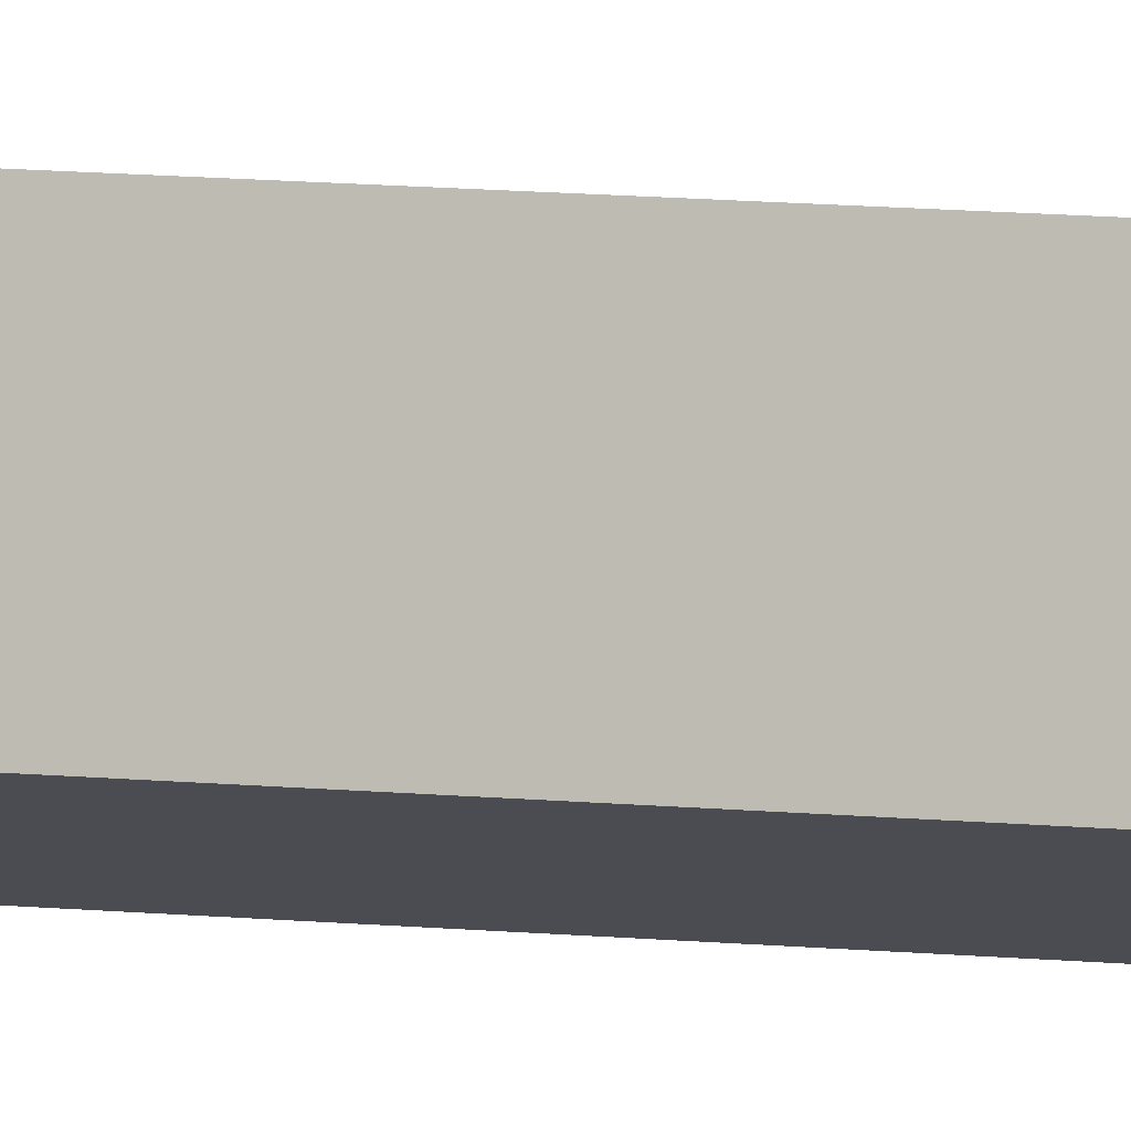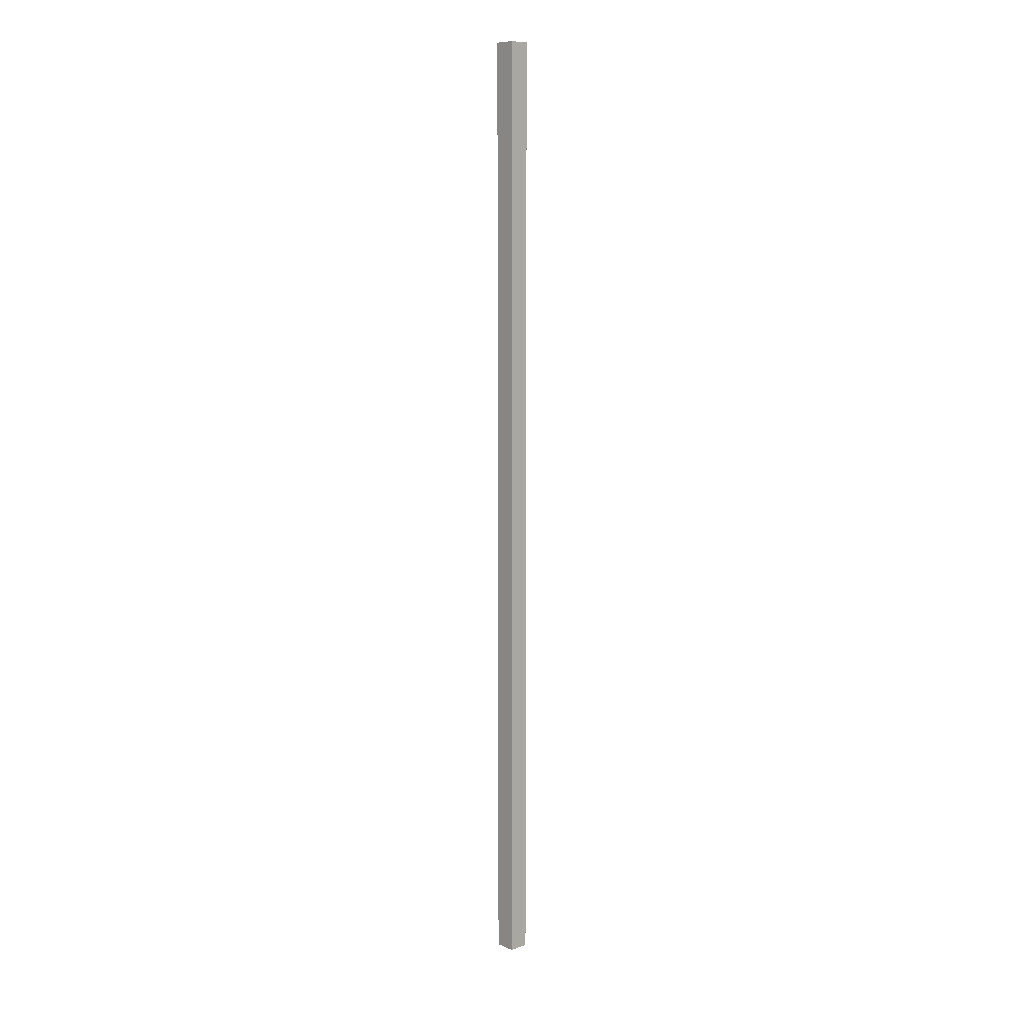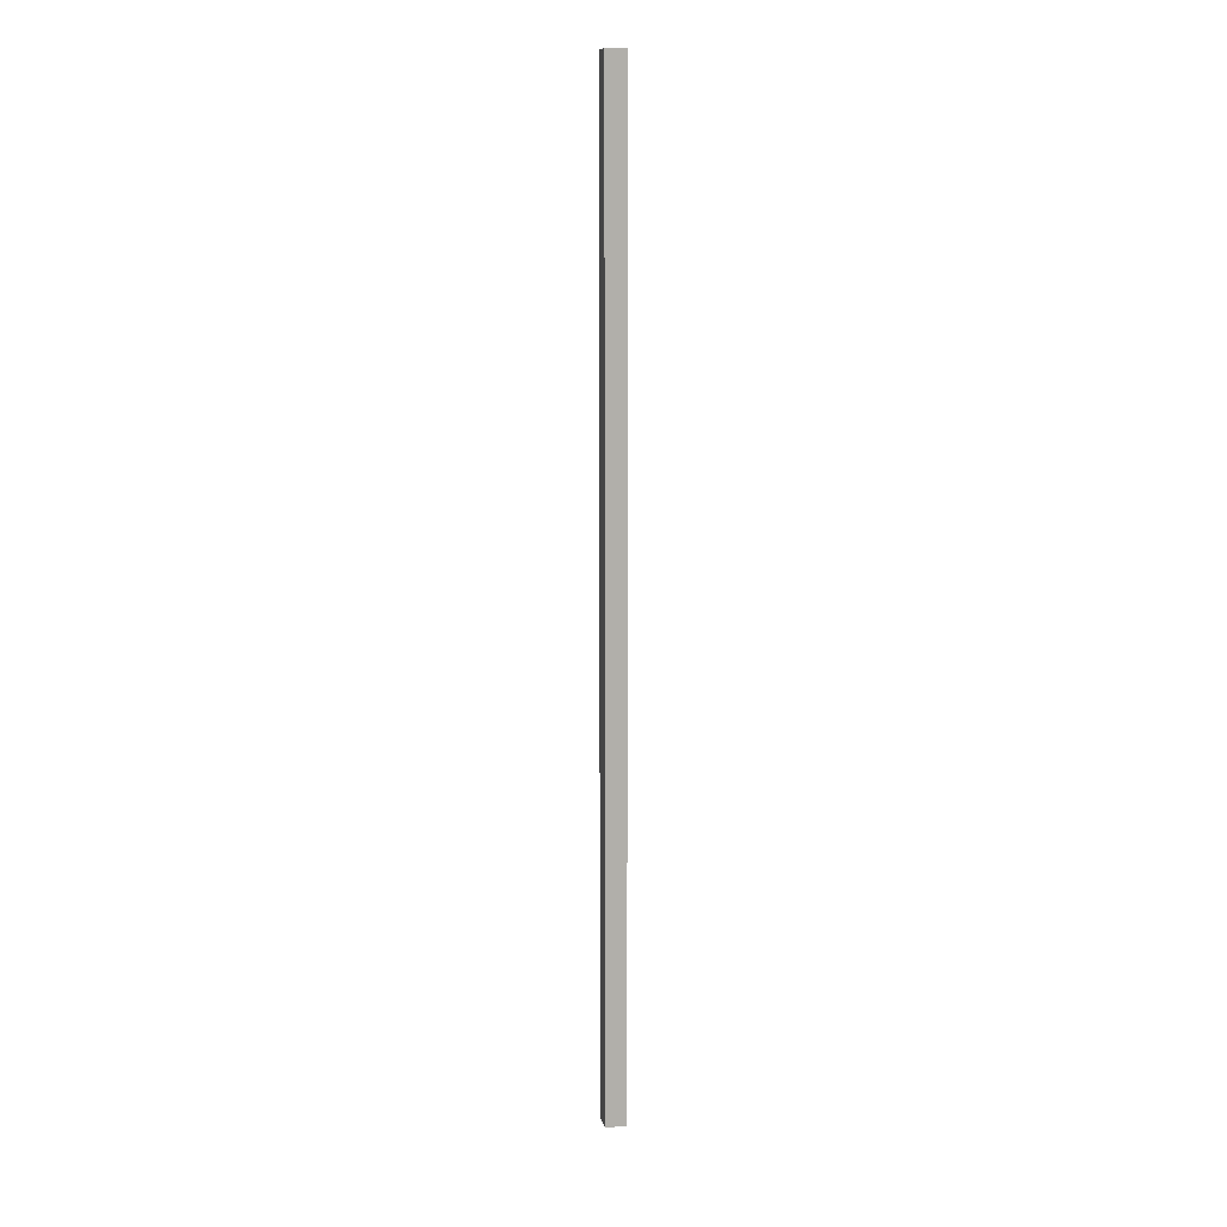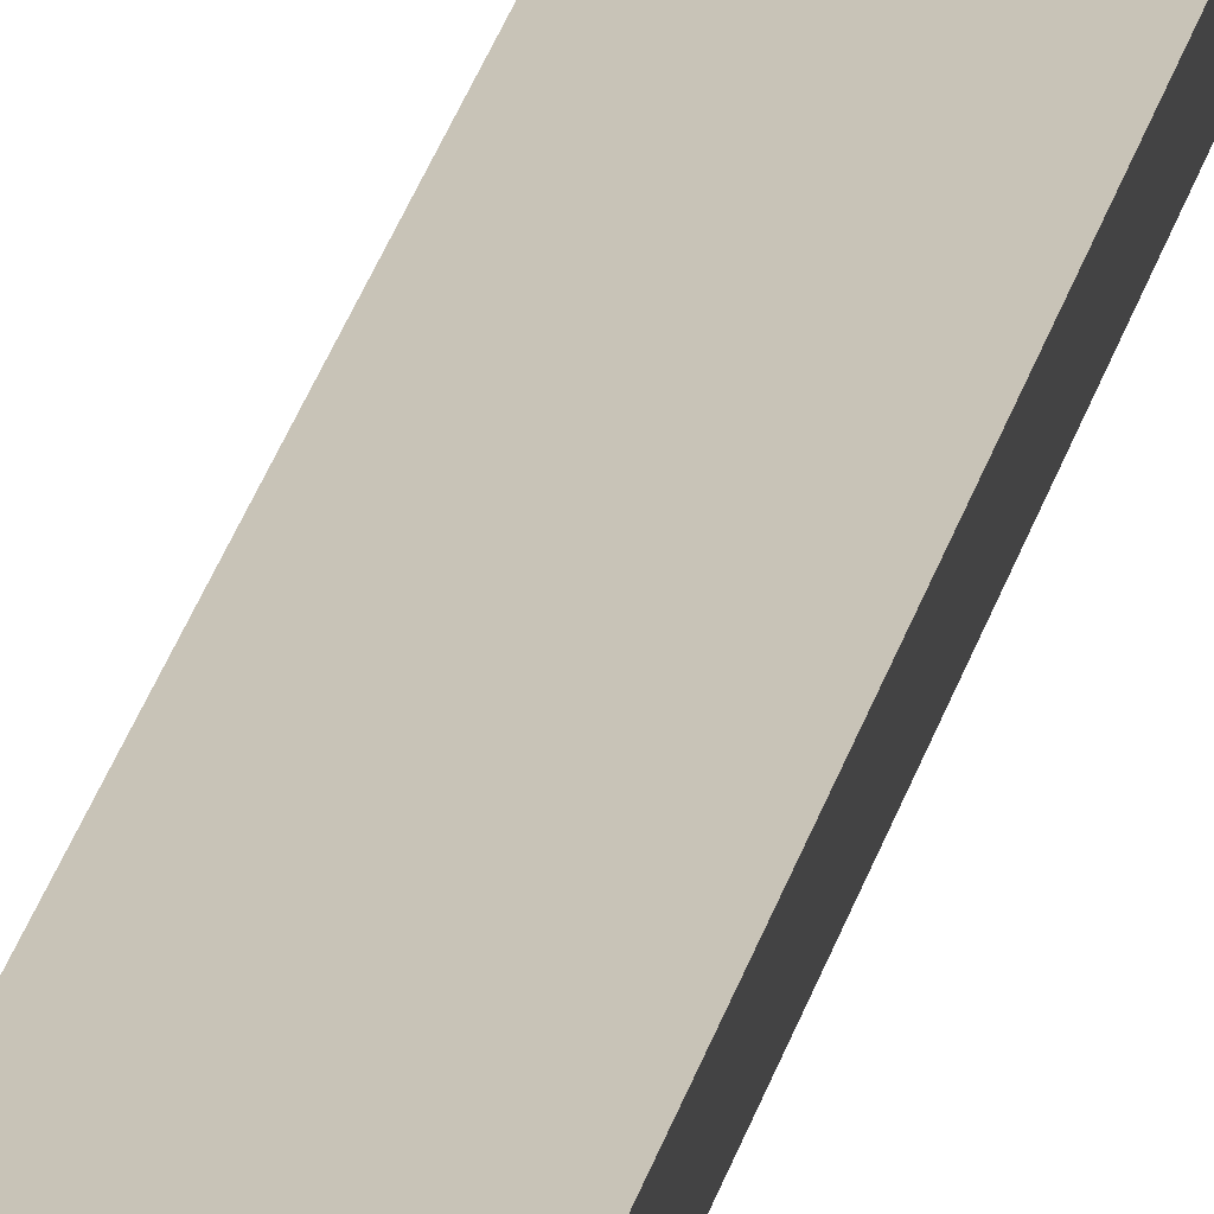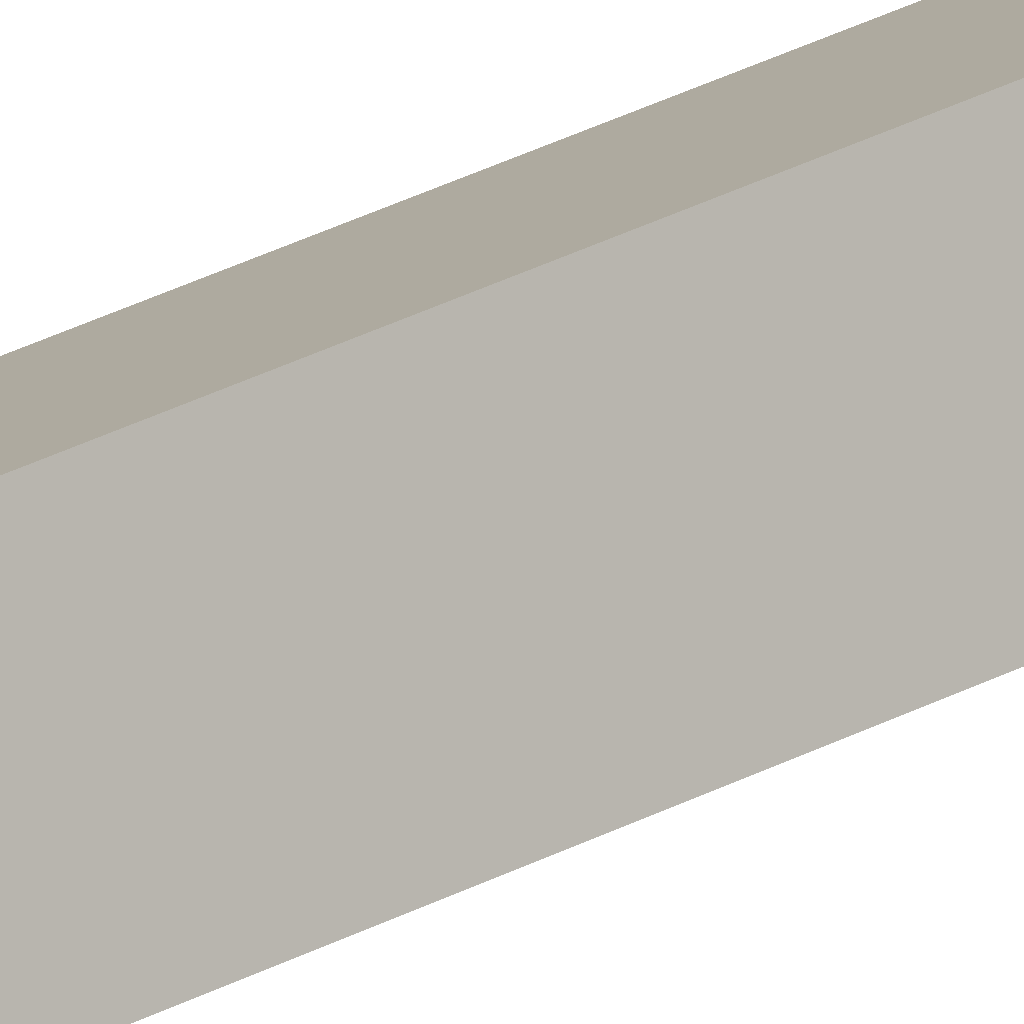
<metadata>
{"format":"obj","ext":"obj","renderer":"f3d","projection":"perspective","resolution":1024,"background":"white","views":[{"elev":4.5,"azim":121.3,"up":"+Z"},{"elev":9.1,"azim":-61.0,"up":"+Y"},{"elev":11.7,"azim":148.5,"up":"+Y"},{"elev":13.6,"azim":-173.3,"up":"+Z"},{"elev":22.8,"azim":44.6,"up":"+Z"}]}
</metadata>
<code>
v  0.067 1.219e-17 -0.199
v  0 9.414 5.764e-16
v  0.067 9.414 -0.199
v  0 0 0
v  0.19 9.414 0.064
v  0.19 -3.919e-18 0.064
v  0.257 9.414 -0.135
v  0.257 8.266e-18 -0.135
g defaultobject
f 1 2 3
f 2 1 4
f 4 5 2
f 5 4 6
f 6 7 5
f 7 6 8
f 8 3 7
f 3 8 1

</code>
